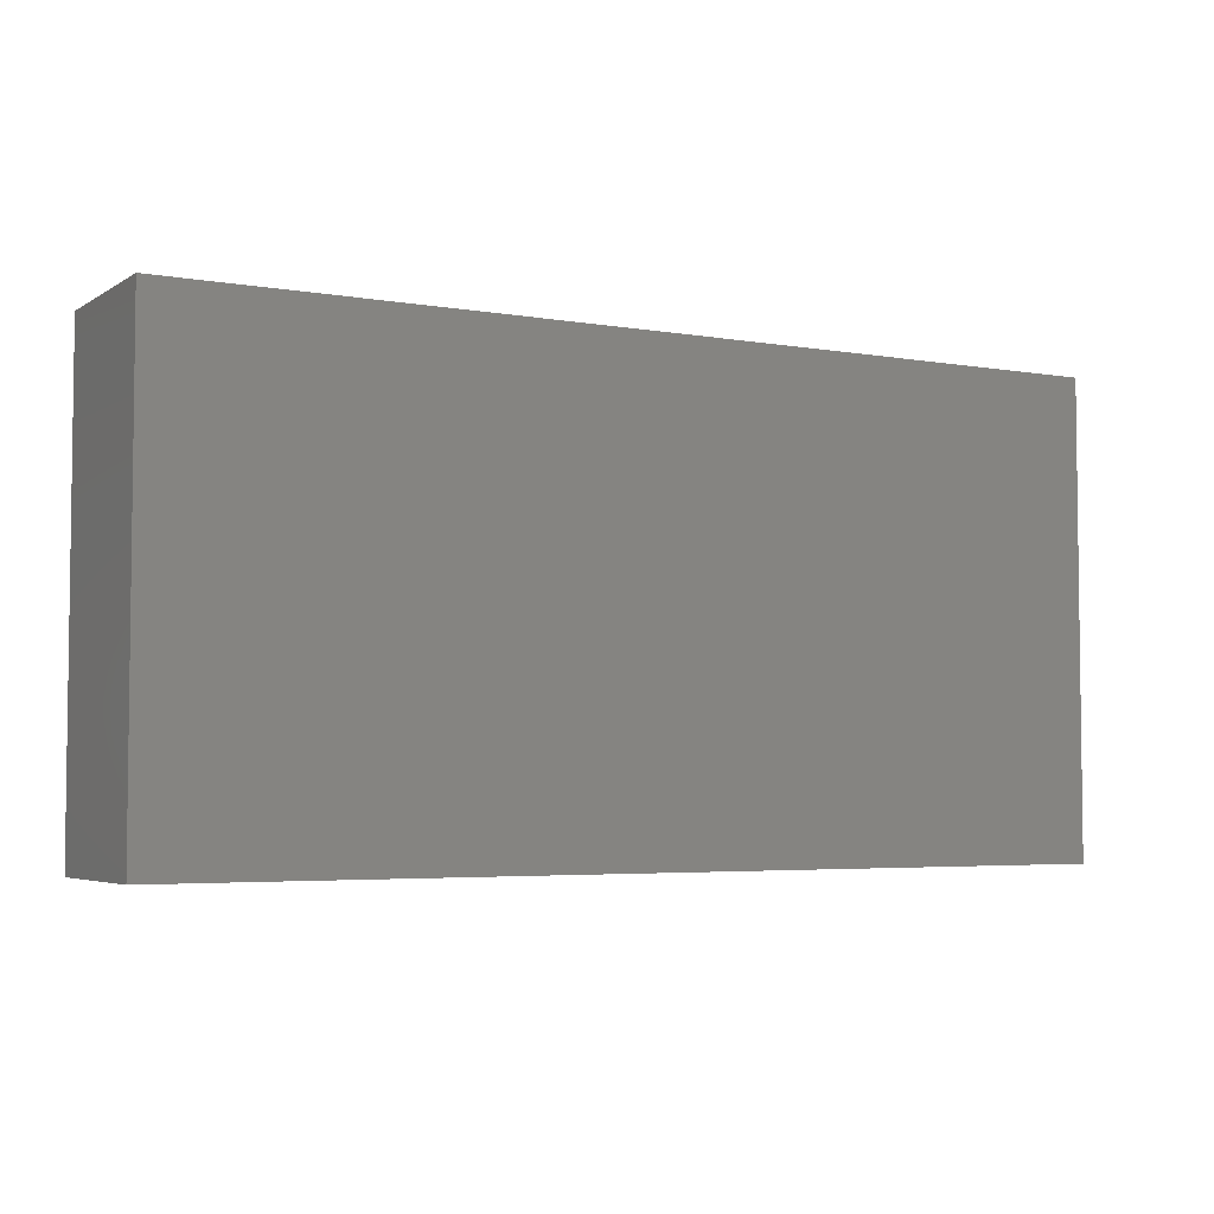
<metadata>
{"format":"stl","ext":"stl","renderer":"f3d","projection":"perspective","resolution":1024,"background":"white","views":[{"elev":-4.4,"azim":-29.3,"up":"+Z"}]}
</metadata>
<code>
# stl→obj: 440 verts, 876 faces
v -0.6892 0 -0.0262
v -0.8 0 -0.4
v -0.6828 0 -0.05224
v -0.6722 0 -0.07796
v -0.6575 0 -0.1032
v -0.6387 0 -0.1278
v -0.616 0 -0.1516
v -0.5895 0 -0.1745
v -0.5593 0 -0.1963
v -0.5257 0 -0.2169
v -0.4886 0 -0.236
v -0.449 0 -0.254
v -0.4064 0 -0.2702
v -0.361 0 -0.2846
v -0.3139 0 -0.2976
v -0.2393 0 -0.3134
v -0.1614 0 -0.3248
v -0.08128 0 -0.3317
v -0.8 0 0.4
v -0.6914 0 0
v -0.6892 0 0.0262
v -0.6828 0 0.05224
v -0.6722 0 0.07796
v -0.6575 0 0.1032
v -0.6387 0 0.1278
v -0.616 0 0.1516
v -0.5895 0 0.1745
v -0.5593 0 0.1963
v -0.5257 0 0.2169
v -0.4886 0 0.236
v -0.449 0 0.254
v -0.4064 0 0.2702
v -0.361 0 0.2846
v -0.3139 0 0.2976
v -0.2393 0 0.3134
v -0.1614 0 0.3248
v -0.08128 0 0.3317
v 0.6892 0 -0.0262
v 0.6828 0 -0.05224
v 0.8 0 -0.4
v 0.6722 0 -0.07796
v 0.6575 0 -0.1032
v 0.6387 0 -0.1278
v 0.616 0 -0.1516
v 0.5895 0 -0.1745
v 0.5593 0 -0.1963
v 0.5257 0 -0.2169
v 0.4886 0 -0.236
v 0.449 0 -0.254
v 0.4064 0 -0.2702
v 0.361 0 -0.2846
v 0.3139 0 -0.2976
v 0.2393 0 -0.3134
v 0.1614 0 -0.3248
v 0.08128 0 -0.3317
v 0 0 -0.334
v 0.8 0 0.4
v 0.6892 0 0.0262
v 0.6914 0 0
v 0.6828 0 0.05224
v 0.6722 0 0.07796
v 0.6575 0 0.1032
v 0.6387 0 0.1278
v 0.616 0 0.1516
v 0.5895 0 0.1745
v 0.5593 0 0.1963
v 0.5257 0 0.2169
v 0.4886 0 0.236
v 0.449 0 0.254
v 0.4064 0 0.2702
v 0.361 0 0.2846
v 0.3139 0 0.2976
v 0.2393 0 0.3134
v 0.1614 0 0.3248
v 0.08128 0 0.3317
v 0 0 0.334
v -0.76 0.32 0.36
v -0.64 0.32 0.24
v -0.64 0.32 -0.24
v -0.76 0.32 -0.36
v 0.76 0.32 -0.36
v 0.64 0.32 -0.24
v 0.64 0.32 0.24
v 0.76 0.32 0.36
v -0.8 0.28 0.4
v -0.76 0.28 0.36
v -0.76 0.28 -0.36
v -0.8 0.28 -0.4
v 0.8 0.28 -0.4
v 0.76 0.28 -0.36
v 0.76 0.28 0.36
v 0.8 0.28 0.4
v -0.64 0.16 0.24
v 0.64 0.16 0.24
v 0.64 0.16 -0.24
v -0.64 0.16 -0.24
v -0.384 0 0.196
v -0.44 0 0.032
v -0.372 0 0.076
v -0.204 0 0.204
v -0.204 0 0.2
v -0.18 0 0.16
v -0.2296 0 0.072
v -0.304 0 0.032
v -0.252 0 0.032
v -0.136 0 0.212
v -0.176 0 0.16
v -0.176 0 0.108
v -0.176 0 0.072
v -0.176 0 0.032
v -0.128 0 0.032
v -0.06 0 0.2
v -0.032 0 0.144
v -0.028 0 0.144
v 0.1 0 0.212
v 0.052 0 0.212
v 0.02 0 0.116
v 0.124 0 0.2
v 0.164 0 0.172
v 0.184 0 0.172
v 0.252 0 0.172
v 0.1901 0 0.1711
v 0.1959 0 0.169
v 0.2009 0 0.1654
v 0.2 0 0.132
v 0.196 0 0.12
v 0.2325 0 0.07884
v 0.192 0 0.108
v 0.2488 0 0.1828
v 0.42 0 0.148
v 0.364 0 0.104
v 0.404 0 0.1
v -0.392 0 -0.076
v -0.472 0 -0.076
v -0.408 0 -0.12
v -0.296 0 -0.084
v -0.312 0 -0.124
v -0.296 0 -0.124
v 0.048 0 -0.008
v -0.004 0 -0.016
v 0 0 -0.02
v 0.168 0 -0.008
v 0.116 0 -0.008
v 0.052 0 -0.136
v 0.188 0 -0.024
v 0.232 0 -0.048
v 0.3 0 -0.048
v 0.22 0 -0.076
v 0.132 0 -0.188
v 0.196 0 -0.144
v 0.368 0 -0.084
v 0.352 0 -0.124
v 0.368 0 -0.124
v 0.1573 0 0.3063
v 0.12 0 0.212
v 0.6717 0 0.02472
v 0.184 0 -0.008
v 0.312 0 -0.008
v 0.332 0 -0.008
v 0.42 0 -0.008
v 0.4291 0 -0.00816
v 0.4636 0 -0.07588
v 0.4598 0 -0.08544
v 0.5451 0 -0.1852
v 0.4553 0 -0.09456
v 0.4497 0 -0.1032
v 0.443 0 -0.111
v 0.5123 0 -0.2046
v 0.4351 0 -0.1174
v 0.388 0 -0.188
v 0.396 0 -0.2549
v 0.4376 0 -0.2396
v -0.208 0 0.212
v -0.324 0 0.212
v -0.208 0 0.208
v -0.2068 0 0.112
v -0.2068 0 0.108
v -0.064 0 0.212
v -0.064 0 0.208
v 0 0 0.212
v 0.12 0 0.208
v 0.156 0 0.076
v 0.188 0 0.1
v 0.184 0 0.092
v 0.2404 0 0.09532
v 0.268 0 0.056
v 0.284 0 0.104
v 0.272 0 0.072
v 0.2225 0 0.06388
v 0.21 0 0.05076
v 0.412 0 -0.048
v 0.4185 0 -0.05252
v 0.4157 0 -0.04932
v 0.332 0 -0.012
v 0.268 0 -0.116
v 0.268 0 -0.144
v 0.28 0 -0.188
v 0.252 0 -0.188
v -0.03728 0 -0.01648
v -0.02952 0 -0.0234
v -0.0238 0 -0.03192
v -0.0206 0 -0.04172
v -0.02 0 -0.052
v -0.02 0 -0.06
v -0.02092 0 -0.07324
v -0.02288 0 -0.0864
v -0.0256 0 -0.09932
v 0.008 0 -0.188
v -0.02912 0 -0.112
v -0.03352 0 -0.1243
v -0.03888 0 -0.1362
v -0.04544 0 -0.1478
v -0.05332 0 -0.1586
v -0.096 0 -0.1868
v -0.108 0 -0.188
v -0.0848 0 -0.1823
v -0.07312 0 -0.1762
v -0.0626 0 -0.1683
v -0.1434 0 -0.1418
v -0.1377 0 -0.1459
v -0.132 0 -0.148
v -0.1606 0 -0.1855
v -0.224 0 -0.188
v -0.148 0 -0.188
v -0.1721 0 -0.1797
v -0.1818 0 -0.1714
v -0.1892 0 -0.1608
v -0.1911 0 -0.108
v -0.221 0 -0.111
v -0.2289 0 -0.1174
v -0.1874 0 -0.09428
v -0.2087 0 -0.09456
v -0.2143 0 -0.1032
v -0.1336 0 -0.01236
v -0.2096 0 -0.01676
v -0.2034 0 -0.02344
v -0.248 0 -0.124
v -0.196 0 -0.14
v -0.196 0 -0.136
v -0.1939 0 -0.1487
v -0.252 0 -0.048
v -0.2455 0 -0.05252
v -0.2483 0 -0.04932
v -0.38 0 -0.044
v -0.332 0 -0.012
v -0.332 0 -0.008
v -0.328 0 -0.024
v -0.316 0 0.032
v -0.2349 0 -0.00816
v -0.096 0 -0.004
v -0.116 0 0.032
v -0.008 0 0.032
v -0.068 0 0.032
v -0.076 0 -0.004
v 0.068 0 0.032
v 0.04 0 0.032
v 0.1949 0 0.04064
v 0.178 0 0.03436
v 0.164 0 0.032
v -0.388 0 0.212
v -0.388 0 0.208
v -0.384 0 0.204
v -0.3 0 0.076
v -0.06 0 0.204
v 0.204 0 0.212
v 0.124 0 0.204
v 0.2153 0 0.2108
v 0.2261 0 0.2073
v 0.2358 0 0.2012
v 0.2435 0 0.1928
v 0.204 0 0.16
v 0.252 0 0.148
v 0.2501 0 0.1299
v 0.204 0 0.148
v 0.2461 0 0.1123
v 0.181 0 0.08584
v 0.1757 0 0.08132
v 0.1696 0 0.0782
v 0.163 0 0.07644
v 0.132 0 0.076
v 0.3 0 0.148
v -0.376 0 -0.028
v -0.512 0 -0.076
v -0.528 0 -0.12
v -0.244 0 -0.008
v -0.328 0 -0.016
v -0.284 0 -0.048
v -0.2259 0 -0.00924
v -0.2173 0 -0.012
v -0.244 0 -0.056
v -0.199 0 -0.03136
v -0.196 0 -0.04
v -0.196 0 -0.056
v -0.244 0 -0.06
v -0.1976 0 -0.06612
v -0.2449 0 -0.06556
v -0.2004 0 -0.07588
v -0.2469 0 -0.07084
v -0.2042 0 -0.08544
v -0.2498 0 -0.07568
v -0.2536 0 -0.07984
v -0.2583 0 -0.08288
v -0.264 0 -0.084
v -0.238 0 -0.1219
v -0.276 0 -0.188
v -0.384 0 -0.188
v -0.332 0 -0.188
v -0.1 0 -0.048
v -0.084 0 -0.048
v -0.0658 0 -0.00508
v -0.07912 0 -0.04948
v -0.05576 0 -0.00756
v -0.07476 0 -0.05232
v -0.04624 0 -0.01128
v -0.07096 0 -0.05592
v -0.068 0 -0.06
v -0.068 0 -0.064
v -0.06984 0 -0.0774
v -0.07336 0 -0.0906
v -0.07792 0 -0.1035
v -0.08352 0 -0.1158
v -0.09044 0 -0.1275
v -0.0992 0 -0.138
v -0.1104 0 -0.1458
v -0.12 0 -0.148
v -0.1476 0 -0.137
v -0.148 0 -0.132
v -0.1941 0 -0.1219
v -0.1467 0 -0.1186
v -0.1444 0 -0.1094
v -0.1416 0 -0.1004
v -0.1828 0 -0.0806
v -0.1383 0 -0.09148
v -0.1775 0 -0.06732
v -0.1347 0 -0.08292
v -0.1712 0 -0.05452
v -0.1304 0 -0.07436
v -0.1639 0 -0.04224
v -0.1256 0 -0.06628
v -0.1554 0 -0.03092
v -0.1198 0 -0.05872
v -0.1454 0 -0.02076
v -0.1128 0 -0.05232
v -0.1206 0 -0.00672
v -0.008 0 -0.008
v -0.008 0 -0.012
v 0.072 0 -0.188
v 0.184 0 -0.012
v 0.188 0 -0.016
v 0.208 0 -0.116
v 0.284 0 -0.076
v 0.336 0 -0.016
v 0.38 0 -0.048
v 0.336 0 -0.024
v 0.4381 0 -0.00924
v 0.4467 0 -0.012
v 0.42 0 -0.056
v 0.4544 0 -0.01676
v 0.4606 0 -0.02344
v 0.465 0 -0.03136
v 0.468 0 -0.04
v 0.468 0 -0.056
v 0.42 0 -0.06
v 0.4664 0 -0.06612
v 0.4191 0 -0.06556
v 0.4171 0 -0.07084
v 0.4142 0 -0.07568
v 0.4104 0 -0.07984
v 0.4057 0 -0.08288
v 0.4 0 -0.084
v 0.426 0 -0.1219
v 0.416 0 -0.124
v 0.44 0 -0.188
v 0.332 0 -0.188
v 0 0 0.315
v 0.0792 0 0.3128
v 0.2332 0 0.2956
v 0.3059 0 0.2807
v 0.3518 0 0.2685
v 0.396 0 0.2549
v 0.4376 0 0.2396
v 0.4762 0 0.2226
v 0.5123 0 0.2046
v 0.5451 0 0.1852
v 0.5745 0 0.1646
v 0.6003 0 0.143
v 0.6225 0 0.1206
v 0.6408 0 0.09736
v 0.6552 0 0.07356
v 0.6655 0 0.04928
v 0.6738 0 0
v -0.0792 0 0.3128
v -0.1573 0 0.3063
v -0.2332 0 0.2956
v -0.3059 0 0.2807
v -0.3518 0 0.2685
v -0.396 0 0.2549
v -0.4376 0 0.2396
v -0.4762 0 0.2226
v -0.5123 0 0.2046
v -0.5451 0 0.1852
v -0.5745 0 0.1646
v -0.6003 0 0.143
v -0.6225 0 0.1206
v -0.6408 0 0.09736
v -0.6552 0 0.07356
v -0.6655 0 0.04928
v -0.6717 0 0.02472
v -0.6738 0 0
v -0.6655 0 -0.04928
v -0.6717 0 -0.02472
v -0.5745 0 -0.1646
v -0.6003 0 -0.143
v -0.6225 0 -0.1206
v -0.6408 0 -0.09736
v -0.6552 0 -0.07356
v -0.5123 0 -0.2046
v -0.5451 0 -0.1852
v -0.4762 0 -0.2226
v -0.4376 0 -0.2396
v -0.3518 0 -0.2685
v -0.396 0 -0.2549
v 0 0 -0.315
v 0.0792 0 -0.3128
v 0.1573 0 -0.3063
v 0.2332 0 -0.2956
v 0.3059 0 -0.2807
v -0.0792 0 -0.3128
v -0.1573 0 -0.3063
v -0.2332 0 -0.2956
v -0.3059 0 -0.2807
v 0.3518 0 -0.2685
v 0.4762 0 -0.2226
v 0.5745 0 -0.1646
v 0.6003 0 -0.143
v 0.6225 0 -0.1206
v 0.6408 0 -0.09736
v 0.6552 0 -0.07356
v 0.6655 0 -0.04928
v 0.6717 0 -0.02472
f 1 2 3
f 3 2 4
f 4 2 5
f 5 2 6
f 6 2 7
f 7 2 8
f 8 2 9
f 9 2 10
f 10 2 11
f 11 2 12
f 12 2 13
f 13 2 14
f 14 2 15
f 15 2 16
f 16 2 17
f 17 2 18
f 19 20 21
f 19 21 22
f 19 22 23
f 19 23 24
f 19 24 25
f 19 25 26
f 19 26 27
f 19 27 28
f 19 28 29
f 19 29 30
f 19 30 31
f 19 31 32
f 19 32 33
f 19 33 34
f 19 34 35
f 19 35 36
f 19 36 37
f 38 39 40
f 39 41 40
f 41 42 40
f 42 43 40
f 43 44 40
f 44 45 40
f 45 46 40
f 46 47 40
f 47 48 40
f 48 49 40
f 49 50 40
f 50 51 40
f 51 52 40
f 52 53 40
f 53 54 40
f 54 55 40
f 55 56 40
f 57 58 59
f 57 60 58
f 57 61 60
f 57 62 61
f 57 63 62
f 57 64 63
f 57 65 64
f 57 66 65
f 57 67 66
f 57 68 67
f 57 69 68
f 57 70 69
f 57 71 70
f 57 72 71
f 57 73 72
f 57 74 73
f 57 75 74
f 57 76 75
f 77 78 79
f 77 79 80
f 81 82 83
f 81 83 84
f 84 83 78
f 84 78 77
f 80 79 82
f 80 82 81
f 85 86 87
f 85 87 88
f 89 90 91
f 89 91 92
f 92 91 86
f 92 86 85
f 88 87 90
f 88 90 89
f 85 19 57
f 85 57 92
f 88 2 19
f 88 19 85
f 89 40 2
f 89 2 88
f 92 57 40
f 92 40 89
f 77 86 91
f 77 91 84
f 80 87 86
f 80 86 77
f 81 90 87
f 81 87 80
f 84 91 90
f 84 90 81
f 93 94 95
f 93 95 96
f 93 78 83
f 93 83 94
f 96 79 78
f 96 78 93
f 95 82 79
f 95 79 96
f 94 83 82
f 94 82 95
f 2 1 20
f 2 20 19
f 56 18 2
f 56 2 40
f 19 37 76
f 19 76 57
f 59 38 40
f 59 40 57
f 97 98 99
f 100 101 102
f 103 104 105
f 106 107 108
f 109 110 111
f 112 113 114
f 115 116 117
f 118 119 120
f 121 122 123
f 121 123 124
f 125 126 127
f 126 128 127
f 118 121 129
f 130 131 132
f 133 134 135
f 136 137 138
f 139 140 141
f 142 143 144
f 145 146 147
f 145 148 146
f 145 149 150
f 151 152 153
f 154 115 155
f 156 157 158
f 156 158 159
f 156 159 160
f 156 160 161
f 162 163 164
f 163 165 164
f 166 167 168
f 167 169 168
f 170 171 172
f 173 174 175
f 176 177 108
f 178 106 179
f 116 180 117
f 155 115 181
f 125 182 126
f 183 182 184
f 185 127 186
f 131 187 188
f 127 189 186
f 189 190 186
f 191 192 193
f 159 158 194
f 195 196 197
f 196 198 197
f 199 200 141
f 141 200 201
f 141 201 202
f 141 202 203
f 141 203 204
f 141 204 205
f 206 207 208
f 207 209 208
f 209 210 208
f 210 211 208
f 211 212 208
f 212 213 208
f 214 215 208
f 216 214 208
f 217 216 208
f 218 217 208
f 213 218 208
f 219 220 221
f 222 223 224
f 225 223 222
f 226 223 225
f 227 223 226
f 228 229 230
f 231 232 233
f 234 235 236
f 237 238 239
f 237 240 238
f 241 242 243
f 244 134 133
f 98 245 246
f 247 244 133
f 248 98 246
f 110 105 249
f 111 110 250
f 251 111 250
f 252 253 254
f 255 256 139
f 257 258 157
f 259 255 143
f 174 260 261
f 174 261 262
f 174 262 97
f 174 97 99
f 99 98 248
f 99 248 263
f 106 173 175
f 106 175 100
f 107 106 100
f 107 100 102
f 176 102 101
f 176 101 104
f 176 104 103
f 176 103 177
f 177 103 109
f 177 109 108
f 106 108 109
f 106 109 111
f 180 178 179
f 180 179 264
f 180 264 112
f 180 112 114
f 112 251 253
f 112 253 113
f 117 180 114
f 117 114 252
f 117 252 256
f 117 256 115
f 265 155 181
f 265 181 266
f 265 266 118
f 265 118 267
f 268 267 118
f 268 118 269
f 270 269 118
f 270 118 129
f 121 118 120
f 121 120 122
f 121 124 271
f 121 271 272
f 273 272 271
f 273 271 274
f 275 273 274
f 275 274 185
f 127 185 274
f 127 274 125
f 127 128 183
f 127 183 189
f 189 183 184
f 189 184 276
f 190 189 276
f 190 276 277
f 257 190 277
f 257 277 278
f 258 257 278
f 258 278 279
f 259 258 279
f 259 279 182
f 259 182 280
f 259 280 255
f 280 119 118
f 280 118 255
f 281 187 131
f 281 131 130
f 186 132 131
f 186 131 188
f 244 282 283
f 244 283 134
f 134 283 284
f 134 284 135
f 285 246 245
f 285 245 286
f 241 249 285
f 241 285 287
f 287 285 286
f 287 286 247
f 249 241 243
f 249 243 288
f 288 243 242
f 288 242 289
f 289 242 290
f 289 290 235
f 236 235 290
f 236 290 291
f 292 291 290
f 292 290 293
f 293 290 294
f 293 294 295
f 295 294 296
f 295 296 297
f 297 296 298
f 297 298 299
f 299 298 300
f 299 300 232
f 232 300 301
f 232 301 233
f 233 301 302
f 233 302 229
f 229 302 303
f 229 303 230
f 304 230 303
f 304 303 237
f 237 303 136
f 237 136 138
f 305 223 237
f 305 237 138
f 136 287 247
f 136 247 137
f 247 306 307
f 247 307 137
f 254 250 308
f 254 308 309
f 310 254 309
f 310 309 311
f 312 310 311
f 312 311 313
f 314 312 313
f 314 313 315
f 199 314 315
f 199 315 316
f 200 199 316
f 200 316 201
f 202 201 316
f 202 316 203
f 204 203 316
f 204 316 317
f 205 204 317
f 205 317 318
f 206 205 318
f 206 318 319
f 207 206 319
f 207 319 320
f 209 207 320
f 209 320 321
f 210 209 321
f 210 321 322
f 211 210 322
f 211 322 323
f 212 211 323
f 212 323 213
f 218 213 323
f 218 323 217
f 216 217 323
f 216 323 324
f 214 216 324
f 214 324 215
f 215 324 325
f 215 325 224
f 224 325 221
f 224 221 222
f 222 221 220
f 222 220 225
f 225 220 219
f 225 219 226
f 226 219 326
f 226 326 227
f 227 326 327
f 227 327 240
f 238 240 327
f 238 327 239
f 228 328 329
f 228 329 330
f 231 228 330
f 231 330 331
f 332 231 331
f 332 331 333
f 334 332 333
f 334 333 335
f 336 334 335
f 336 335 337
f 338 336 337
f 338 337 339
f 340 338 339
f 340 339 341
f 342 340 341
f 342 341 343
f 234 342 343
f 234 343 308
f 344 234 308
f 344 308 250
f 139 345 346
f 139 346 140
f 144 139 141
f 144 141 208
f 144 208 347
f 144 347 142
f 158 157 348
f 158 348 349
f 158 349 145
f 158 145 147
f 350 148 145
f 350 145 150
f 150 149 198
f 150 198 196
f 195 351 148
f 195 148 350
f 160 159 194
f 160 194 352
f 191 161 160
f 191 160 353
f 353 160 352
f 353 352 354
f 161 191 193
f 161 193 355
f 355 193 192
f 355 192 356
f 356 192 357
f 356 357 358
f 359 358 357
f 359 357 360
f 361 360 357
f 361 357 362
f 362 357 363
f 362 363 364
f 364 363 365
f 364 365 162
f 162 365 366
f 162 366 163
f 163 366 367
f 163 367 165
f 165 367 368
f 165 368 166
f 166 368 369
f 166 369 167
f 167 369 370
f 167 370 169
f 371 169 370
f 371 370 372
f 372 370 151
f 372 151 153
f 170 373 372
f 170 372 153
f 151 353 354
f 151 354 152
f 354 197 374
f 354 374 152
f 327 329 328
f 327 328 239
f 75 76 375
f 75 375 376
f 74 75 376
f 74 376 154
f 73 74 154
f 73 154 377
f 72 73 377
f 72 377 378
f 71 72 378
f 71 378 379
f 70 71 379
f 70 379 380
f 69 70 380
f 69 380 381
f 68 69 381
f 68 381 382
f 67 68 382
f 67 382 383
f 66 67 383
f 66 383 384
f 65 66 384
f 65 384 385
f 64 65 385
f 64 385 386
f 63 64 386
f 63 386 387
f 62 63 387
f 62 387 388
f 61 62 388
f 61 388 389
f 60 61 389
f 60 389 390
f 58 60 390
f 58 390 156
f 59 58 156
f 59 156 391
f 375 76 37
f 375 37 392
f 392 37 36
f 392 36 393
f 393 36 35
f 393 35 394
f 394 35 34
f 394 34 395
f 395 34 33
f 395 33 396
f 396 33 32
f 396 32 397
f 31 398 397
f 31 397 32
f 398 31 30
f 398 30 399
f 399 30 29
f 399 29 400
f 400 29 28
f 400 28 401
f 401 28 27
f 401 27 402
f 402 27 26
f 402 26 403
f 25 404 403
f 25 403 26
f 24 405 404
f 24 404 25
f 23 406 405
f 23 405 24
f 22 407 406
f 22 406 23
f 407 22 21
f 407 21 408
f 408 21 20
f 408 20 409
f 1 3 410
f 1 410 411
f 20 1 411
f 20 411 409
f 7 8 412
f 7 412 413
f 413 414 6
f 413 6 7
f 414 415 5
f 414 5 6
f 415 416 4
f 415 4 5
f 416 410 3
f 416 3 4
f 9 10 417
f 9 417 418
f 8 9 418
f 8 418 412
f 10 11 419
f 10 419 417
f 11 12 420
f 11 420 419
f 13 14 421
f 13 421 422
f 422 420 12
f 422 12 13
f 423 56 55
f 423 55 424
f 424 55 54
f 424 54 425
f 425 54 53
f 425 53 426
f 426 53 52
f 426 52 427
f 18 56 423
f 18 423 428
f 17 18 428
f 17 428 429
f 16 17 429
f 16 429 430
f 15 16 430
f 15 430 431
f 14 15 431
f 14 431 421
f 427 52 51
f 427 51 432
f 432 51 50
f 432 50 171
f 171 50 49
f 171 49 172
f 172 49 48
f 172 48 433
f 433 48 47
f 433 47 168
f 168 47 46
f 168 46 164
f 164 46 45
f 164 45 434
f 434 45 44
f 434 44 435
f 435 44 43
f 435 43 436
f 436 43 42
f 436 42 437
f 437 42 41
f 437 41 438
f 438 41 39
f 438 39 439
f 439 39 38
f 439 38 440
f 440 38 59
f 440 59 391
f 375 180 116
f 375 116 376
f 376 116 115
f 376 115 154
f 154 155 265
f 154 265 377
f 377 265 267
f 377 267 378
f 378 267 268
f 378 268 379
f 379 268 269
f 379 269 380
f 380 269 270
f 380 270 381
f 381 270 129
f 381 129 382
f 382 129 121
f 382 121 383
f 383 121 272
f 383 272 281
f 383 281 130
f 383 130 384
f 384 130 132
f 384 132 385
f 386 385 132
f 386 132 387
f 388 387 132
f 388 132 389
f 389 132 186
f 389 186 390
f 390 186 190
f 390 190 156
f 156 190 257
f 156 257 157
f 156 161 355
f 156 355 391
f 391 355 356
f 391 356 440
f 440 356 358
f 440 358 439
f 439 358 359
f 439 359 438
f 438 359 360
f 438 360 437
f 437 360 361
f 437 361 436
f 436 361 362
f 436 362 435
f 435 362 364
f 435 364 434
f 434 364 162
f 434 162 164
f 164 165 166
f 164 166 168
f 168 169 371
f 168 371 433
f 373 433 371
f 373 371 372
f 172 433 373
f 172 373 170
f 171 170 153
f 171 153 152
f 432 171 152
f 432 152 374
f 427 432 374
f 427 374 197
f 427 197 198
f 427 198 426
f 426 198 149
f 426 149 425
f 425 149 347
f 425 347 424
f 424 347 208
f 424 208 423
f 208 215 428
f 208 428 423
f 428 215 224
f 428 224 429
f 429 224 223
f 429 223 430
f 430 223 305
f 430 305 431
f 431 305 138
f 431 138 137
f 431 137 307
f 431 307 421
f 421 307 306
f 421 306 422
f 422 306 135
f 422 135 420
f 419 420 135
f 419 135 417
f 417 135 284
f 417 284 418
f 412 418 284
f 412 284 413
f 414 413 284
f 414 284 283
f 415 414 283
f 415 283 416
f 416 283 282
f 416 282 410
f 410 282 98
f 410 98 411
f 409 411 98
f 409 98 408
f 407 408 98
f 407 98 406
f 405 406 98
f 405 98 404
f 403 404 98
f 403 98 402
f 401 402 98
f 401 98 400
f 400 98 97
f 400 97 262
f 399 400 262
f 399 262 261
f 398 399 261
f 398 261 260
f 397 398 260
f 397 260 174
f 396 397 174
f 396 174 173
f 395 396 173
f 395 173 394
f 393 394 173
f 393 173 106
f 392 393 106
f 392 106 178
f 375 392 178
f 375 178 180
f 174 99 263
f 174 263 175
f 100 175 263
f 100 263 101
f 104 101 263
f 104 263 248
f 107 102 176
f 107 176 108
f 109 103 105
f 109 105 110
f 106 111 251
f 106 251 112
f 264 179 106
f 264 106 112
f 114 113 253
f 114 253 252
f 118 266 181
f 118 181 115
f 118 115 256
f 118 256 255
f 120 119 280
f 120 280 182
f 122 120 182
f 122 182 123
f 124 123 182
f 124 182 271
f 274 271 182
f 274 182 125
f 128 126 182
f 128 182 183
f 276 184 182
f 276 182 277
f 278 277 182
f 278 182 279
f 281 272 273
f 281 273 187
f 187 273 275
f 187 275 188
f 188 275 185
f 188 185 186
f 191 353 151
f 191 151 370
f 191 370 369
f 191 369 368
f 191 368 367
f 191 367 366
f 191 366 365
f 191 365 363
f 191 363 357
f 191 357 192
f 147 146 148
f 147 148 351
f 195 350 150
f 195 150 196
f 354 352 194
f 354 194 158
f 354 158 147
f 354 147 197
f 197 147 351
f 197 351 195
f 142 348 157
f 142 157 258
f 145 349 348
f 145 348 142
f 145 142 347
f 145 347 149
f 139 144 143
f 139 143 255
f 254 310 345
f 254 345 252
f 345 310 312
f 345 312 346
f 346 312 314
f 346 314 140
f 140 314 199
f 140 199 141
f 141 205 206
f 141 206 208
f 325 309 308
f 325 308 221
f 221 308 343
f 221 343 341
f 221 341 339
f 221 339 337
f 221 337 335
f 221 335 333
f 221 333 331
f 221 331 330
f 221 330 329
f 221 329 327
f 221 327 326
f 221 326 219
f 309 325 324
f 309 324 323
f 309 323 322
f 309 322 321
f 309 321 320
f 309 320 319
f 309 319 318
f 309 318 317
f 309 317 316
f 309 316 315
f 309 315 313
f 309 313 311
f 223 227 240
f 223 240 237
f 304 237 239
f 304 239 328
f 230 304 328
f 230 328 228
f 233 229 228
f 233 228 231
f 299 232 231
f 299 231 332
f 297 299 332
f 297 332 334
f 295 297 334
f 295 334 336
f 293 295 336
f 293 336 338
f 292 293 338
f 292 338 340
f 291 292 340
f 291 340 342
f 236 291 342
f 236 342 234
f 289 235 234
f 289 234 344
f 288 289 344
f 288 344 250
f 249 288 250
f 249 250 110
f 241 287 136
f 241 136 303
f 241 303 302
f 241 302 301
f 241 301 300
f 241 300 298
f 241 298 296
f 241 296 294
f 241 294 290
f 241 290 242
f 133 135 306
f 133 306 247
f 282 286 245
f 282 245 98
f 247 286 282
f 247 282 244
f 104 248 246
f 104 246 285
f 105 104 285
f 105 285 249
f 253 251 250
f 253 250 254
f 256 252 345
f 256 345 139
f 142 258 259
f 142 259 143

</code>
